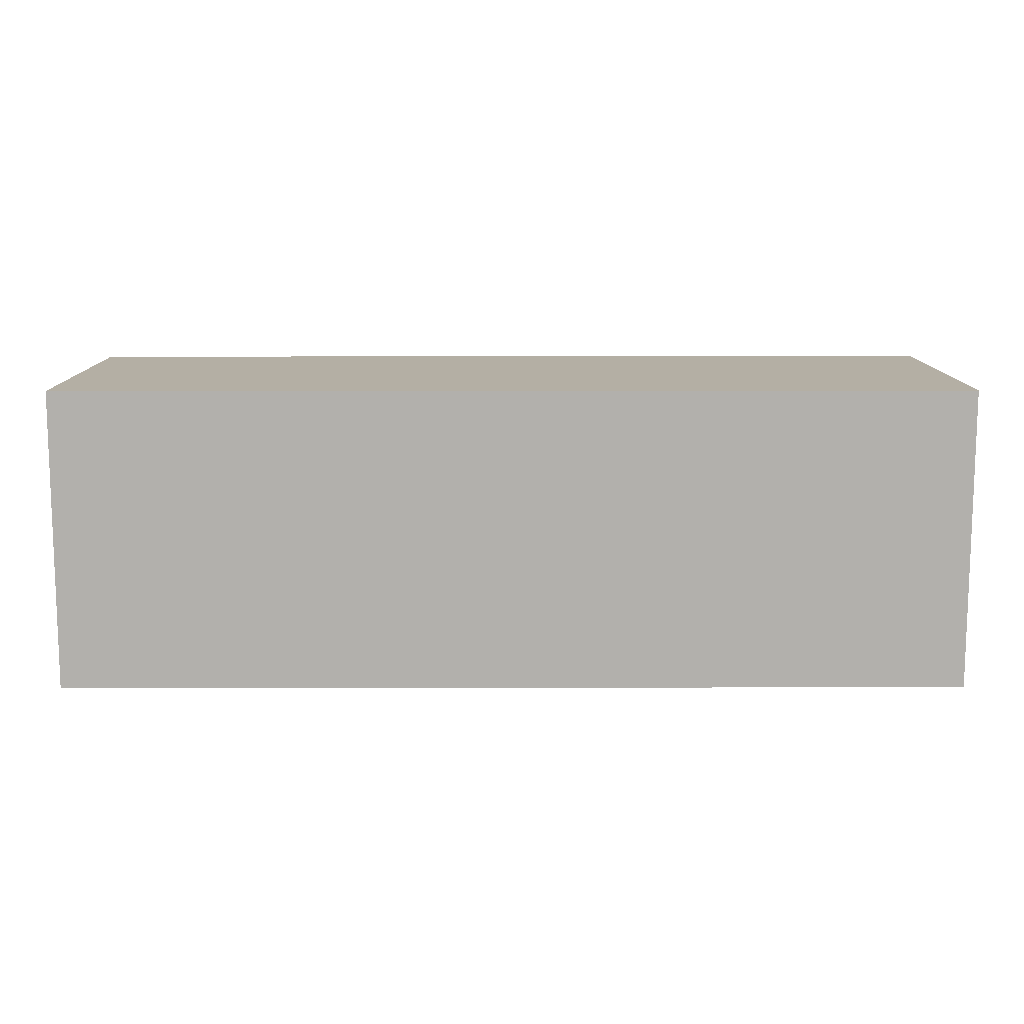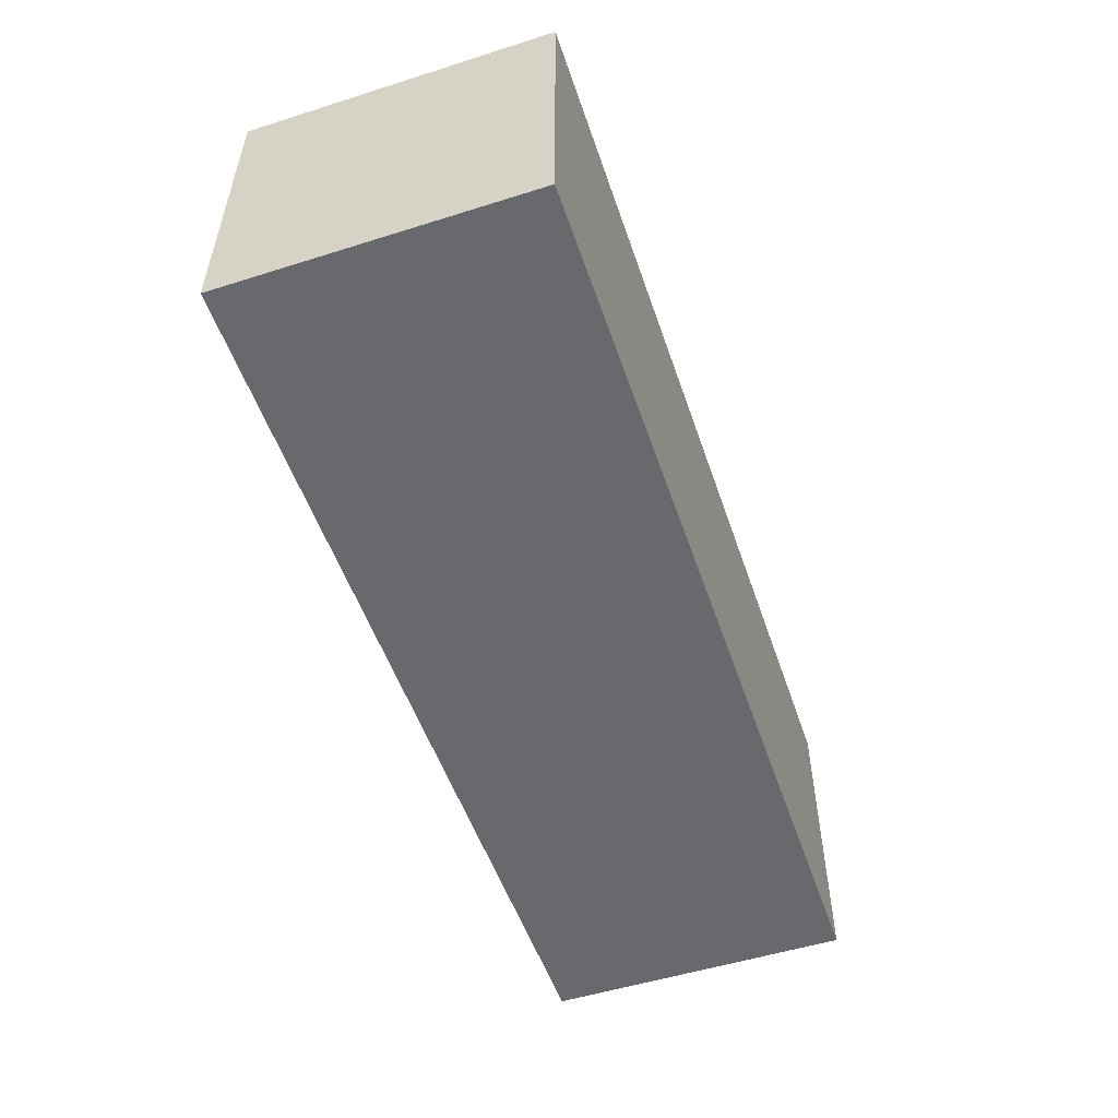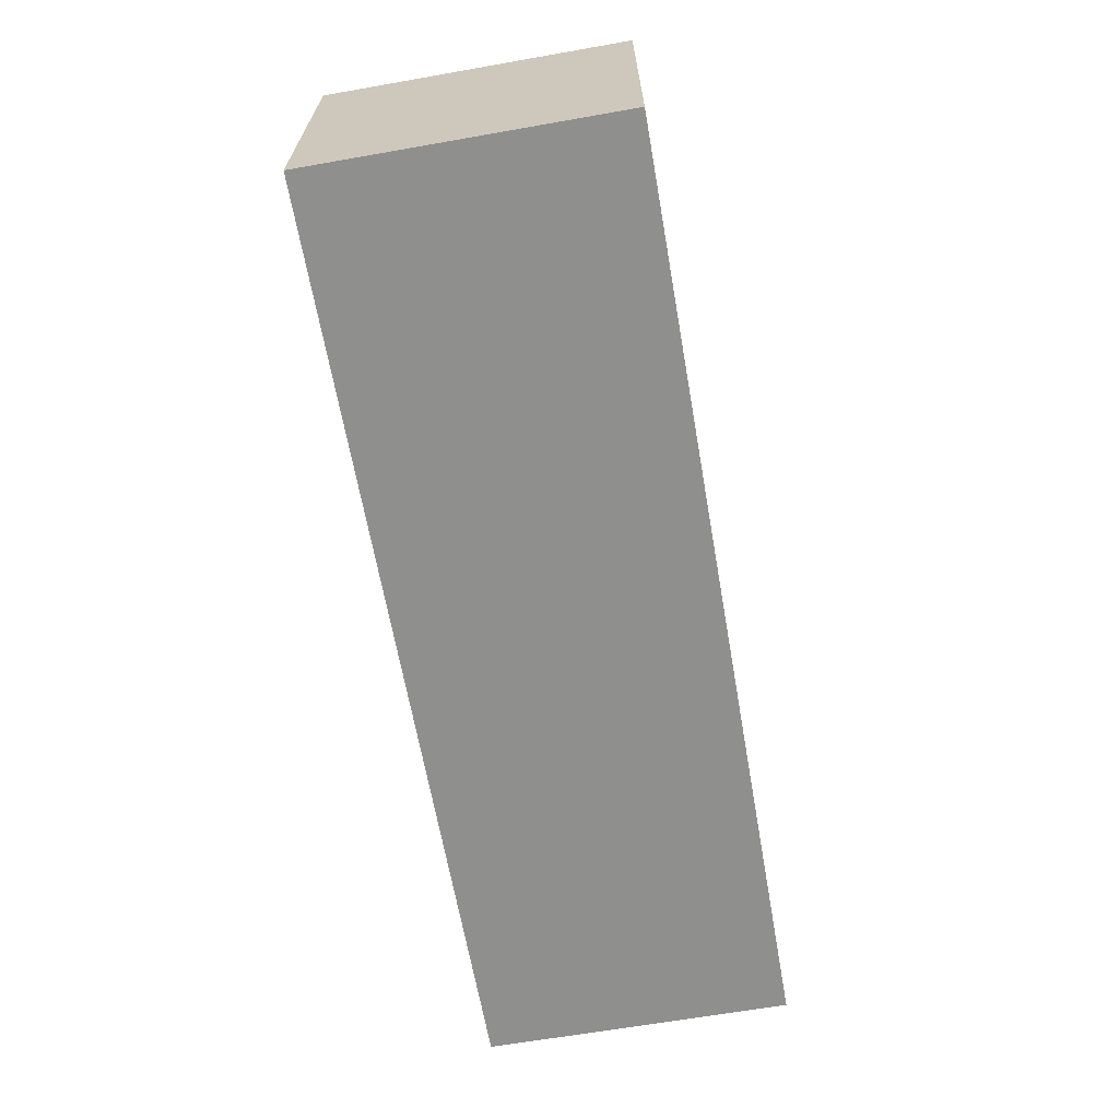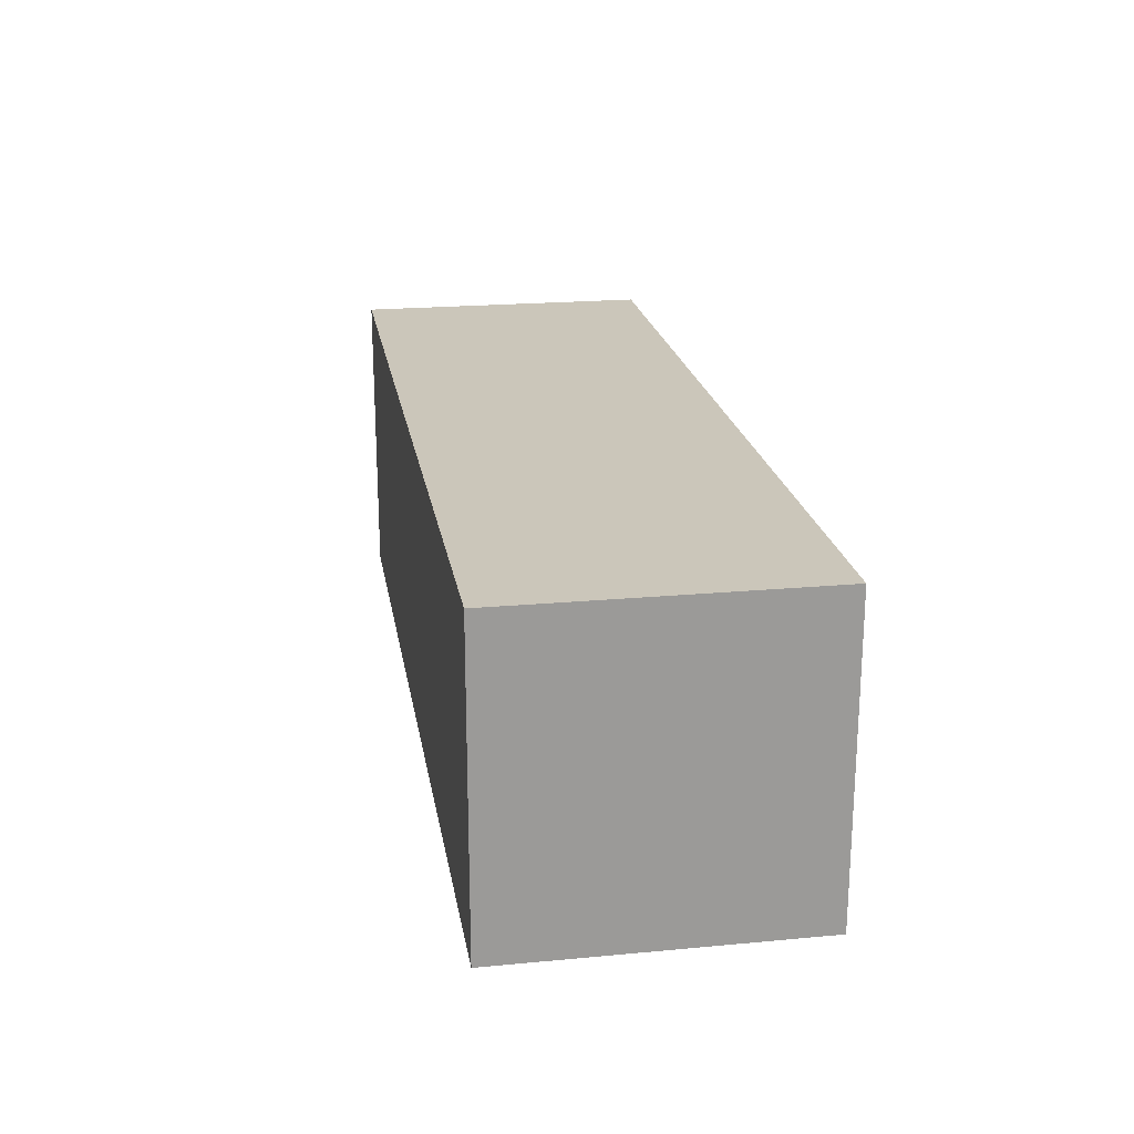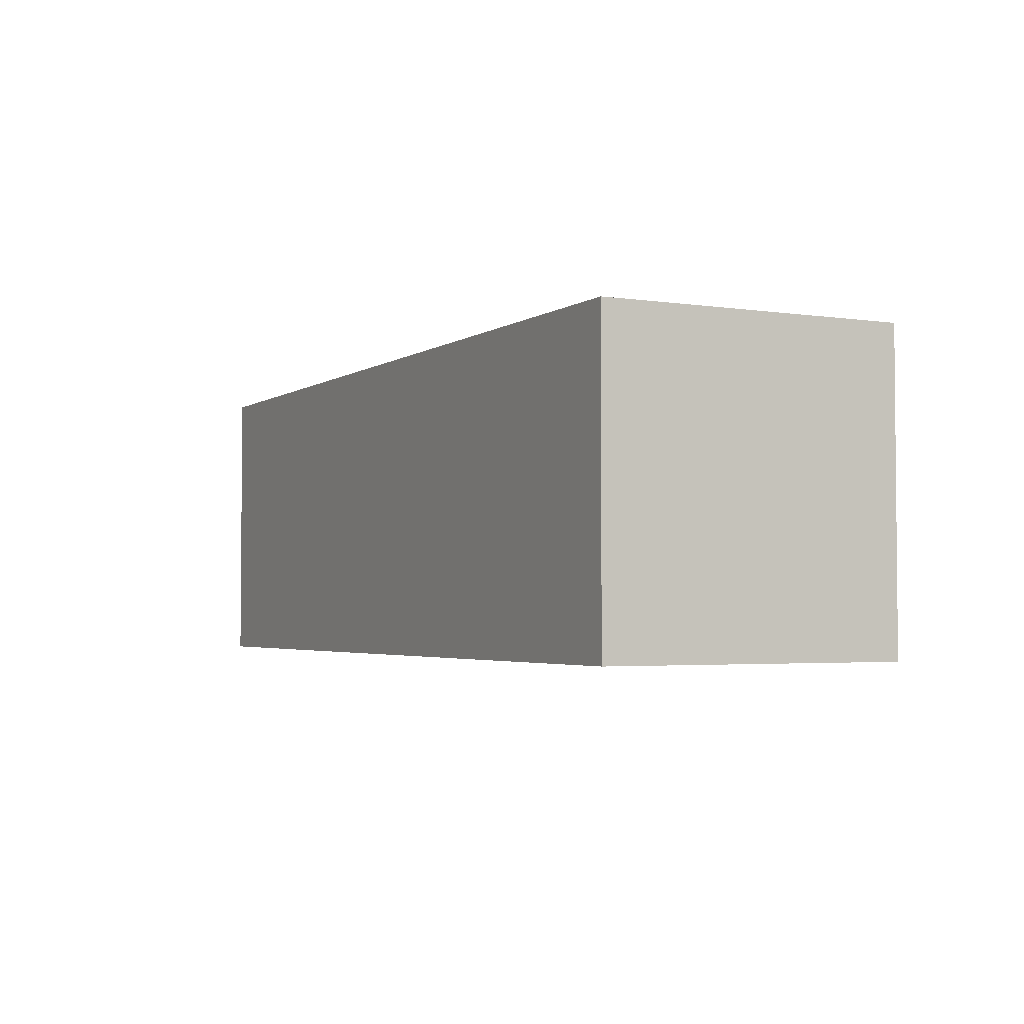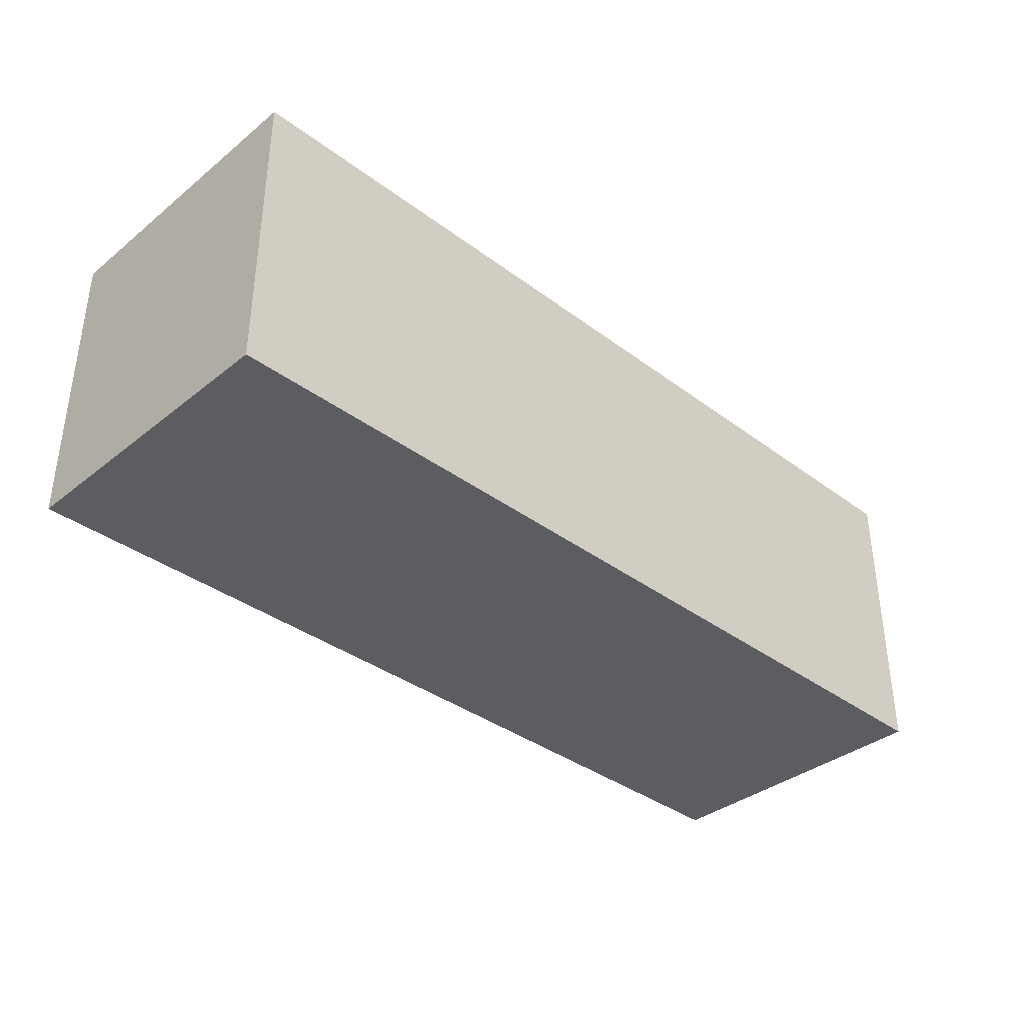
<metadata>
{"format":"obj","ext":"obj","renderer":"f3d","projection":"perspective","resolution":1024,"background":"white","views":[{"elev":11.3,"azim":179.7,"up":"+Z"},{"elev":-52.8,"azim":-71.3,"up":"+Y"},{"elev":-65.3,"azim":100.0,"up":"+Y"},{"elev":21.1,"azim":-99.4,"up":"+Z"},{"elev":-3.1,"azim":-117.0,"up":"+Y"},{"elev":-36.5,"azim":-44.1,"up":"+Y"}]}
</metadata>
<code>
o test
v 0.3489 -0.15 -0.05
v 0.6511 -0.15 -0.05
v 0.3489 -0.05 -0.05
v 0.6511 -0.05 -0.05
v 0.3489 -0.15 -0.15
v 0.6511 -0.15 -0.15
v 0.3489 -0.05 -0.15
v 0.6511 -0.05 -0.15
f 1 2 3
f 2 3 4
f 1 2 5
f 5 2 6
f 8 7 4
f 4 7 3
f 5 6 7
f 7 6 8
f 2 4 6
f 6 4 8
f 1 5 3
f 3 5 7

</code>
